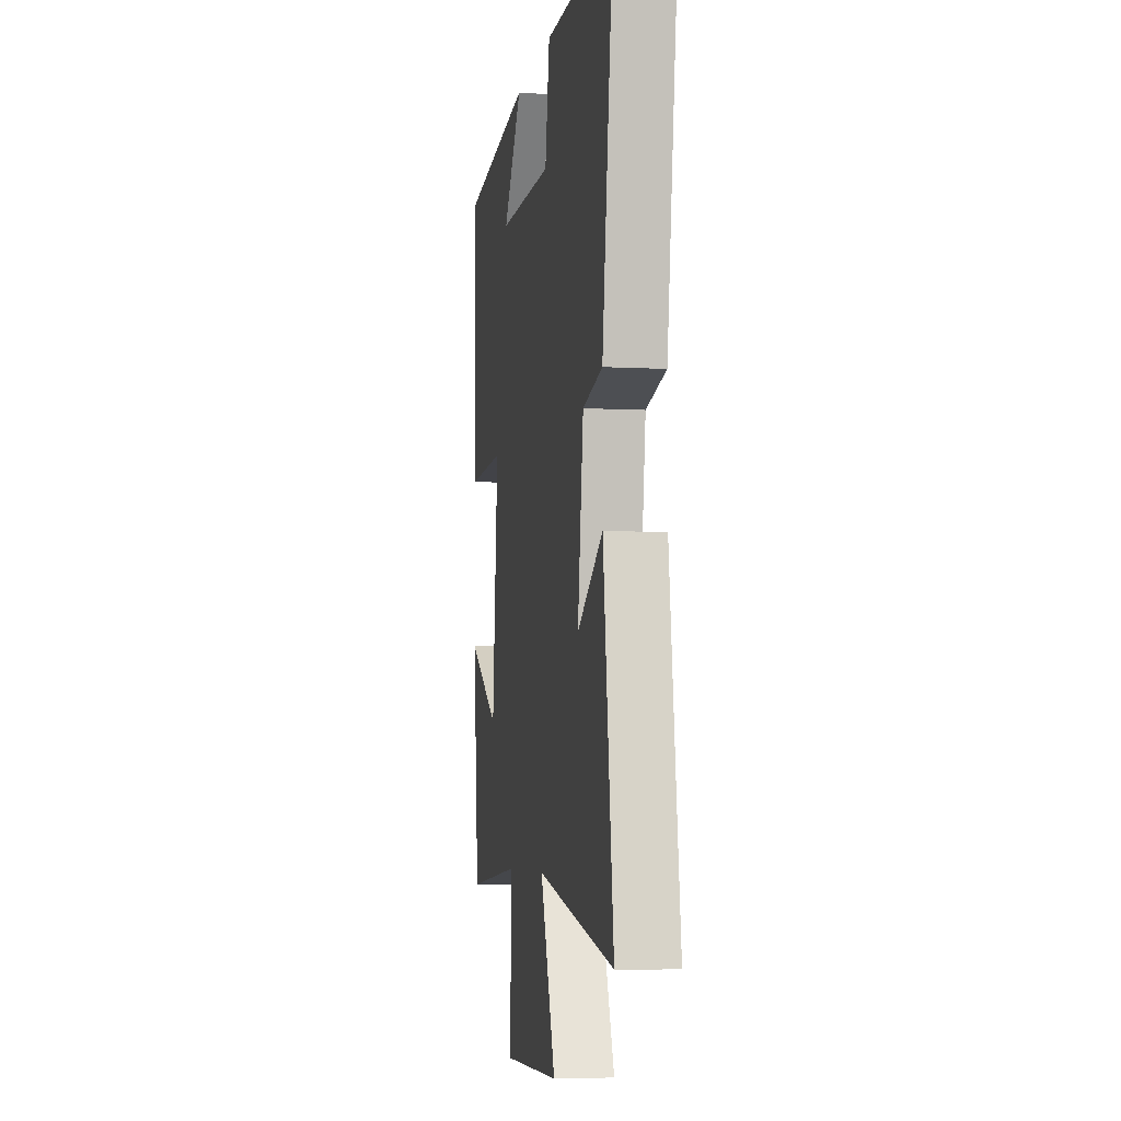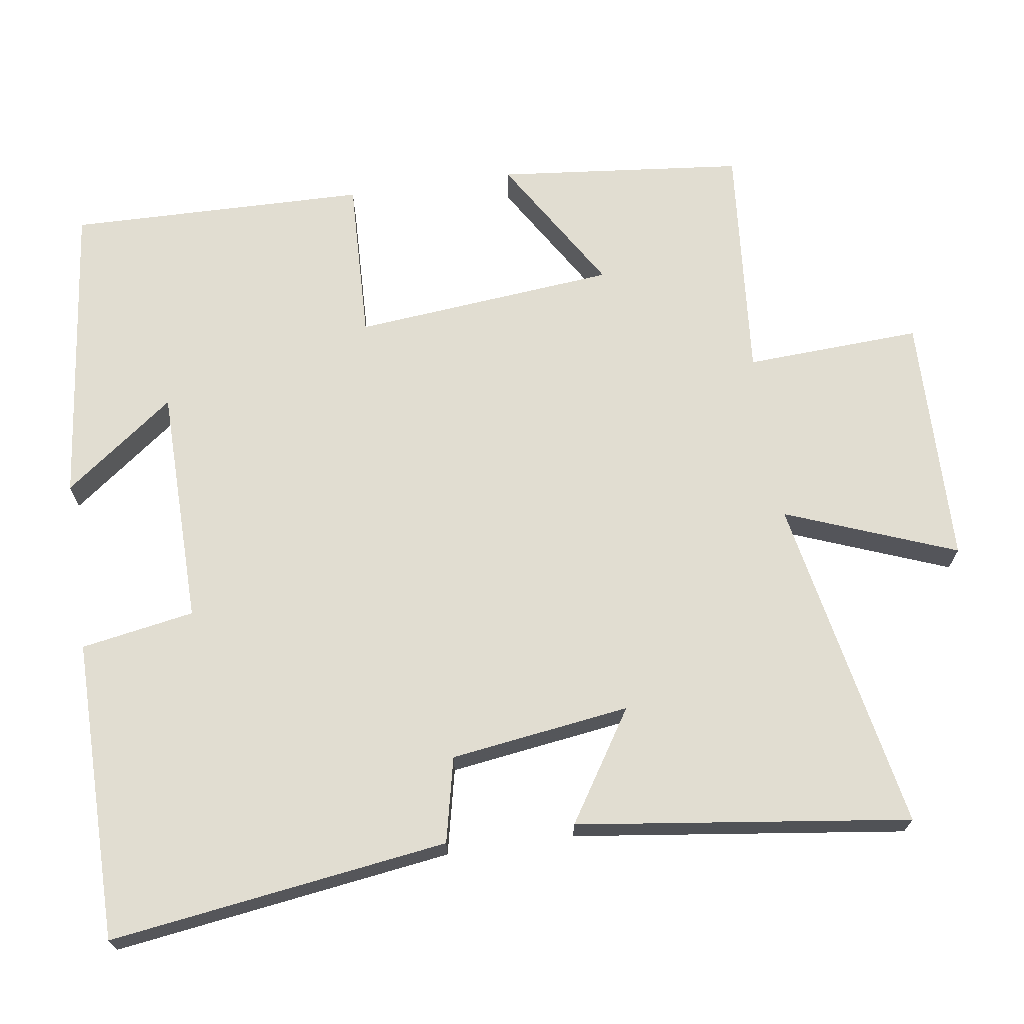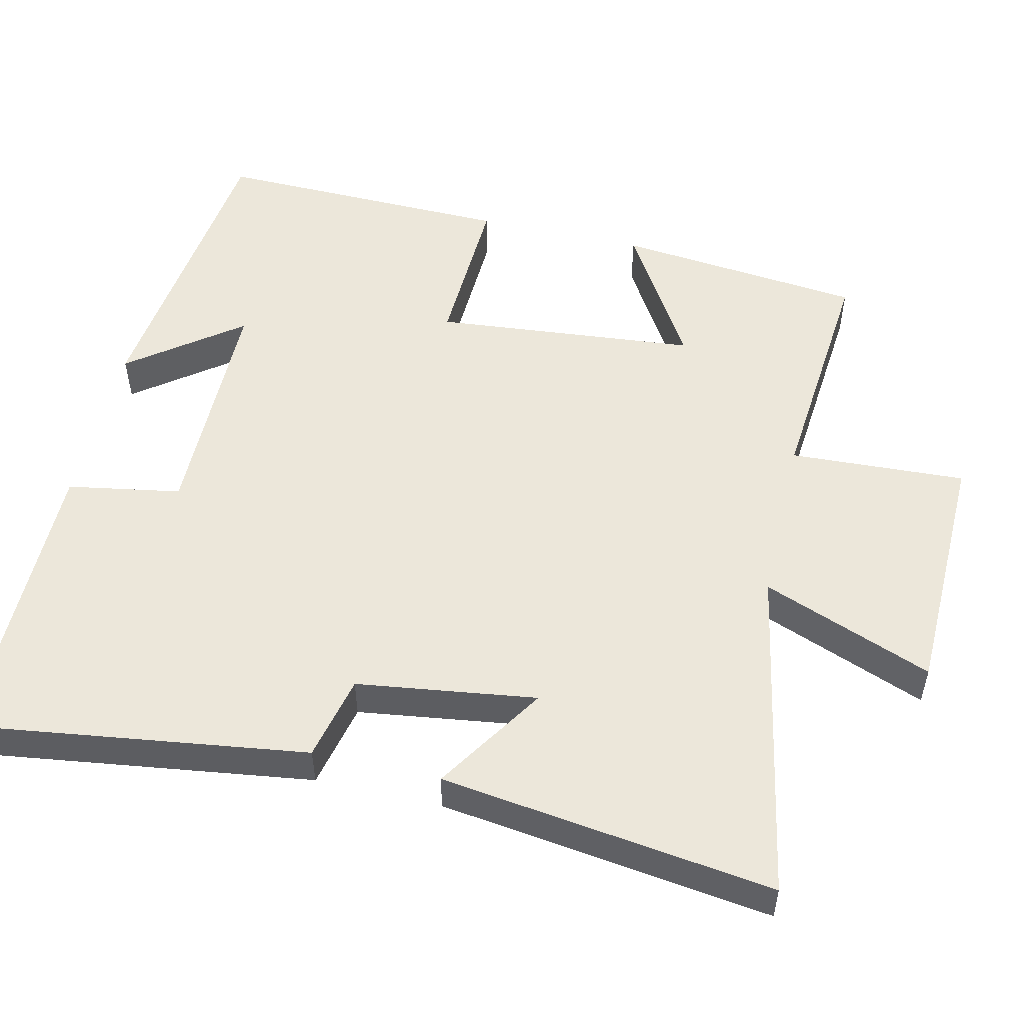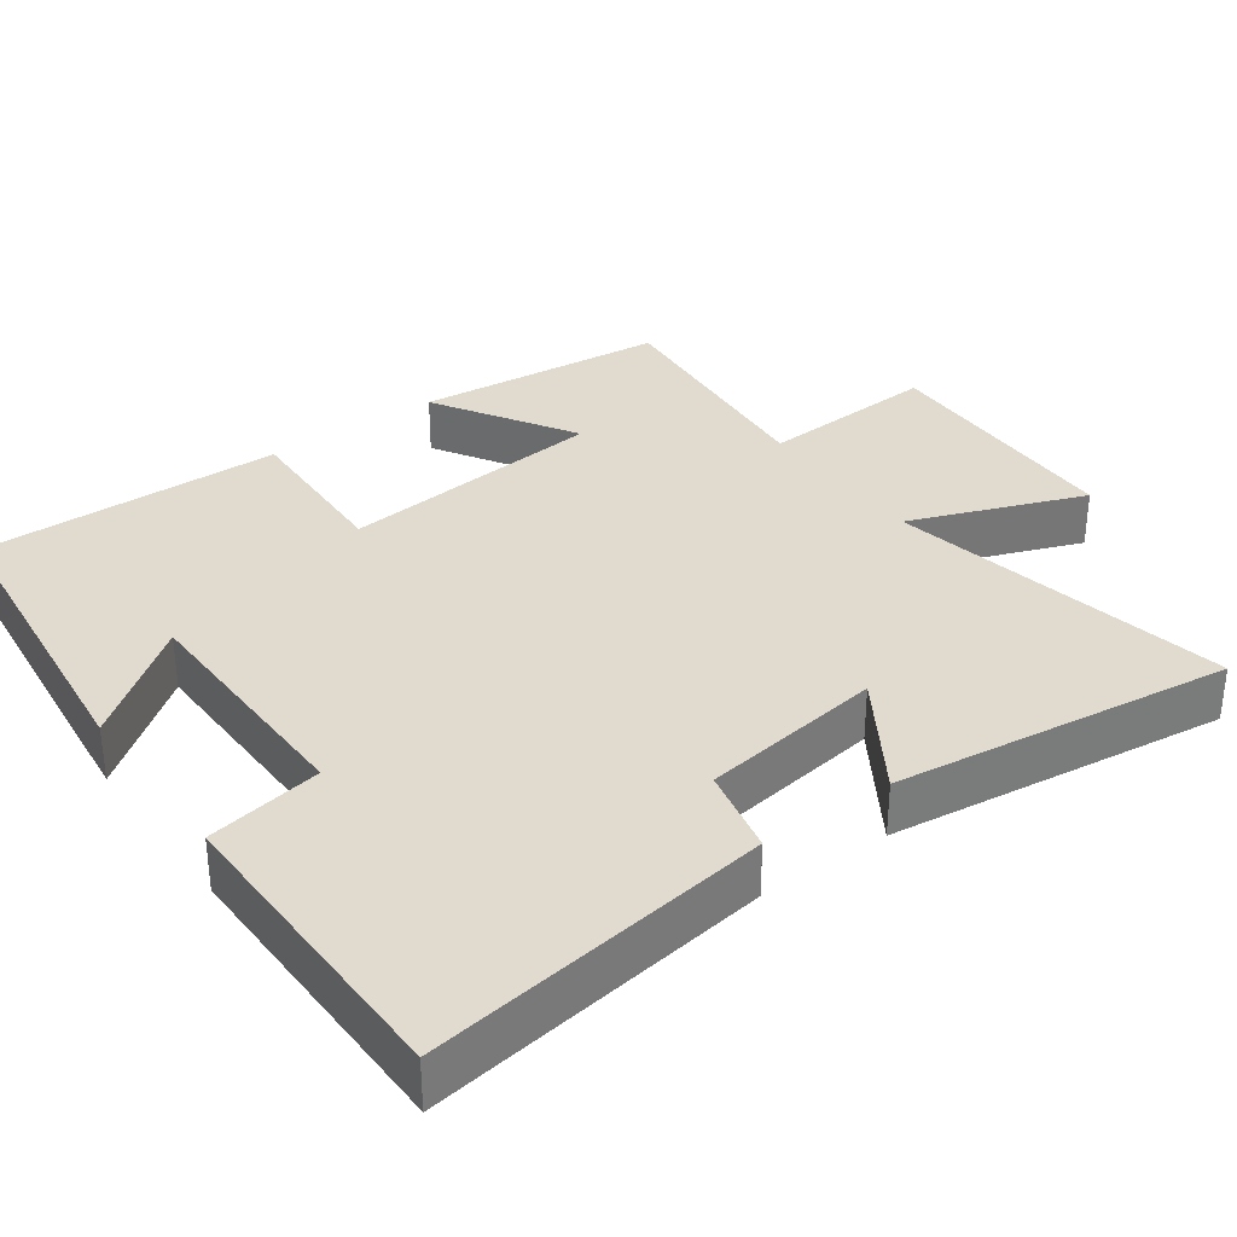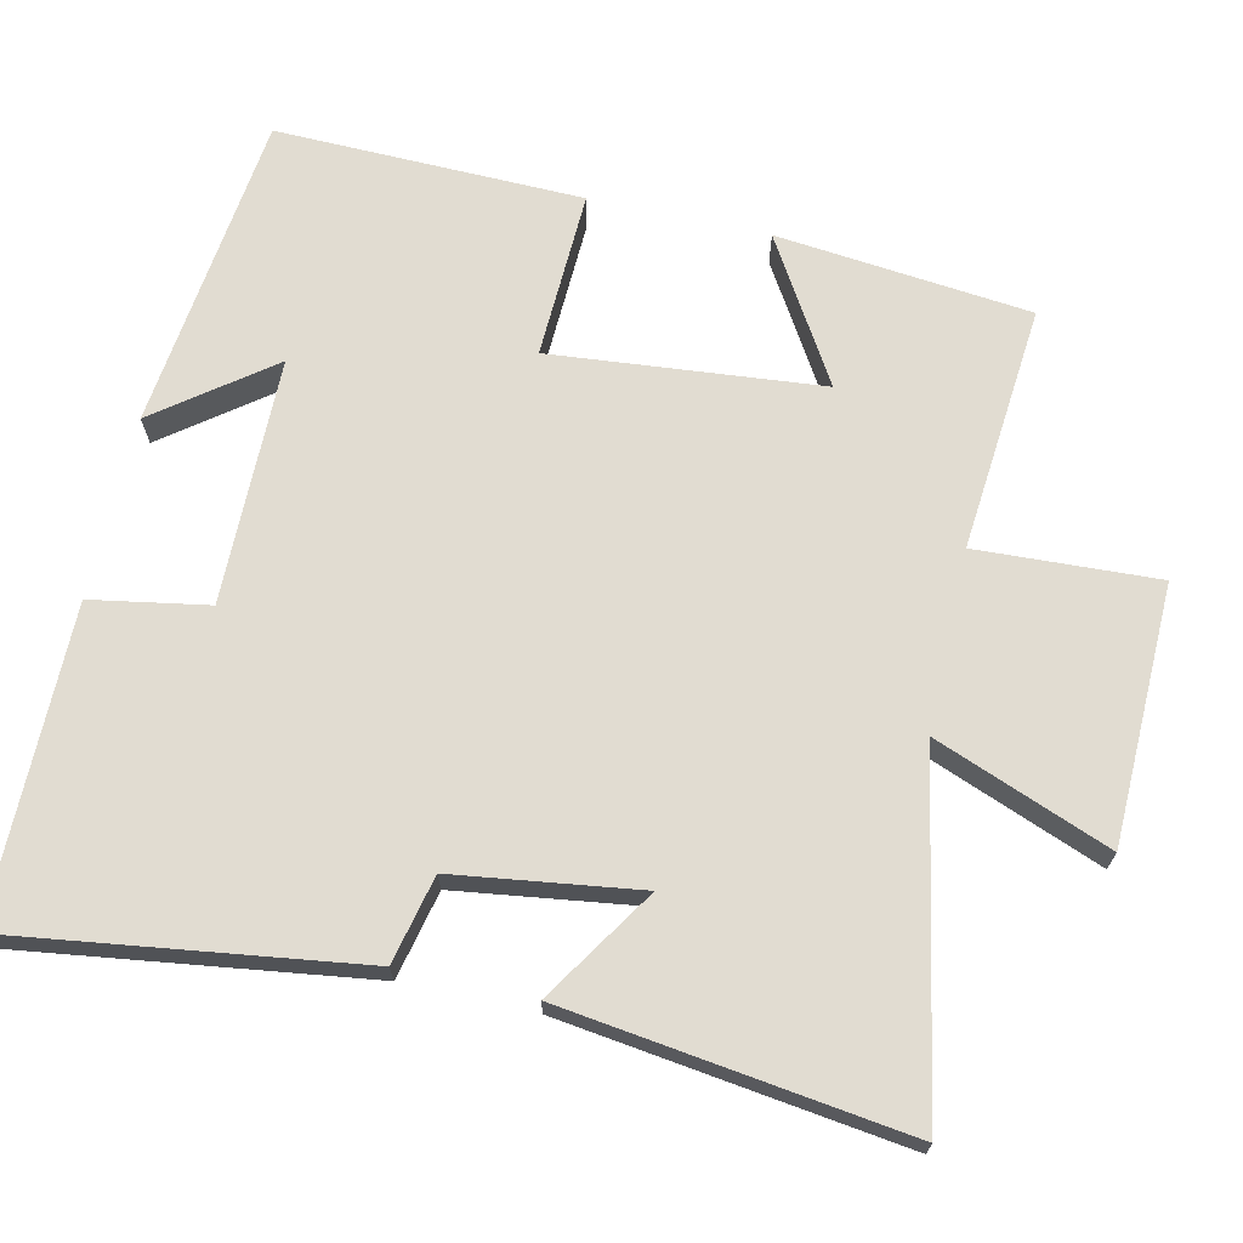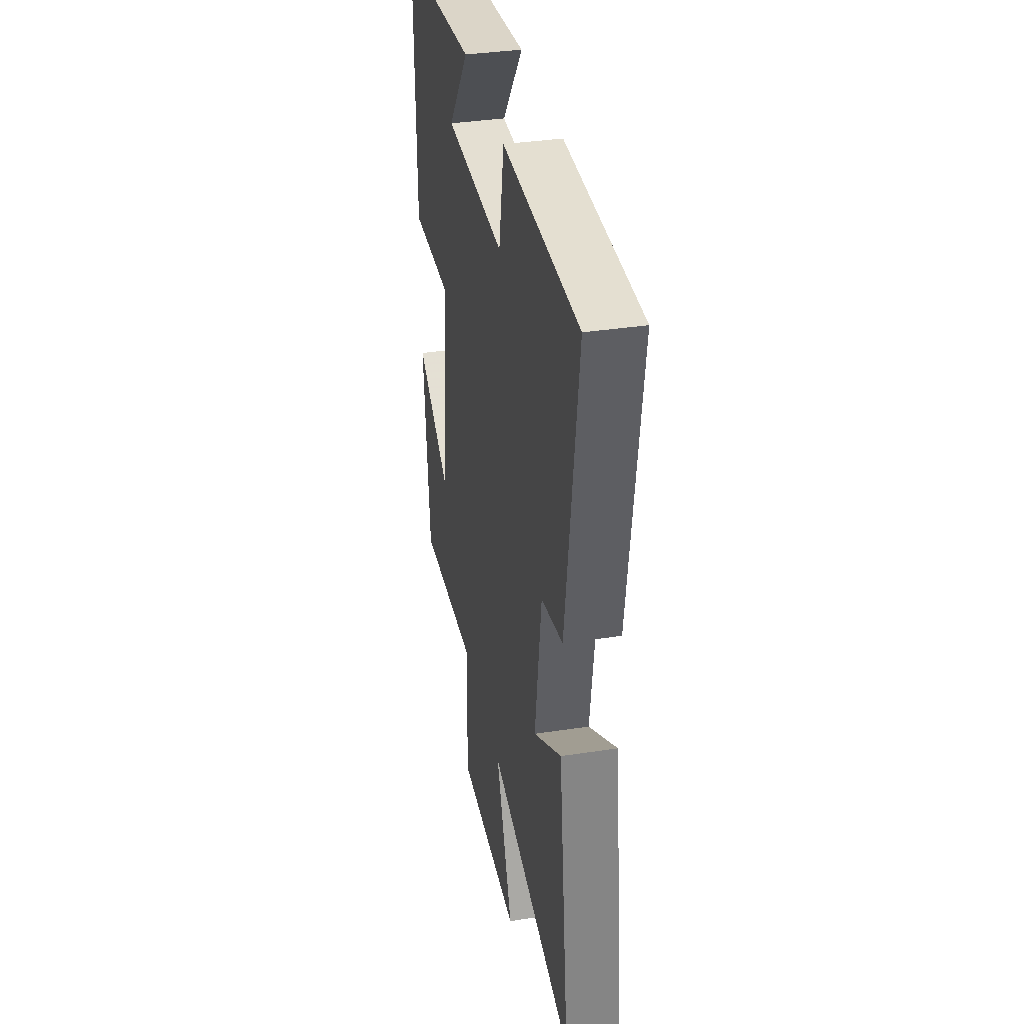
<metadata>
{"format":"obj","ext":"obj","renderer":"f3d","projection":"perspective","resolution":1024,"background":"white","views":[{"elev":-5.6,"azim":80.4,"up":"+Z"},{"elev":68.8,"azim":81.6,"up":"+Y"},{"elev":52.5,"azim":103.1,"up":"+Y"},{"elev":33.4,"azim":54.0,"up":"+Y"},{"elev":69.0,"azim":102.7,"up":"+Y"},{"elev":36.4,"azim":78.7,"up":"+Z"}]}
</metadata>
<code>
v 0.564 0.07 0.498
v 0.5 0.07 0.039
v 0.384 0.07 0.013
v 0.35 0.07 -0.231
v 0.5 0.07 -0.135
v 0.56 0.07 -0.587
v 0.101 0.07 -0.5
v 0.191 0.07 -0.732
v -0.151 0.07 -0.74
v -0.139 0.07 -0.5
v -0.465 0.07 -0.529
v -0.5 0.07 -0.192
v -0.312 0.07 -0.306
v -0.278 0.07 0.052
v -0.5 0.07 0.044
v -0.508 0.07 0.451
v -0.087 0.07 0.5
v -0.2 0.07 0.35
v 0.126 0.07 0.346
v 0.153 0.07 0.5
v 0.564 0 0.498
v 0.5 0 0.039
v 0.384 0 0.013
v 0.35 0 -0.231
v 0.5 0 -0.135
v 0.56 0 -0.587
v 0.101 0 -0.5
v 0.191 0 -0.732
v -0.151 0 -0.74
v -0.139 0 -0.5
v -0.465 0 -0.529
v -0.5 0 -0.192
v -0.312 0 -0.306
v -0.278 0 0.052
v -0.5 0 0.044
v -0.508 0 0.451
v -0.087 0 0.5
v -0.2 0 0.35
v 0.126 0 0.346
v 0.153 0 0.5
f 1 2 3
f 20 1 3
f 19 20 3
f 18 19 3 4
f 15 16 17 18
f 14 15 18
f 13 14 18 4
f 10 11 12 13
f 10 13 4
f 7 8 9 10
f 7 10 4
f 4 5 6 7
f 23 22 21
f 23 21 40
f 23 40 39
f 24 23 39 38
f 38 37 36 35
f 38 35 34
f 24 38 34 33
f 33 32 31 30
f 24 33 30
f 30 29 28 27
f 24 30 27
f 27 26 25 24
f 1 21 22 2
f 2 22 23 3
f 3 23 24 4
f 4 24 25 5
f 5 25 26 6
f 6 26 27 7
f 7 27 28 8
f 8 28 29 9
f 9 29 30 10
f 10 30 31 11
f 11 31 32 12
f 12 32 33 13
f 13 33 34 14
f 14 34 35 15
f 15 35 36 16
f 16 36 37 17
f 17 37 38 18
f 18 38 39 19
f 19 39 40 20
f 20 40 21 1

</code>
